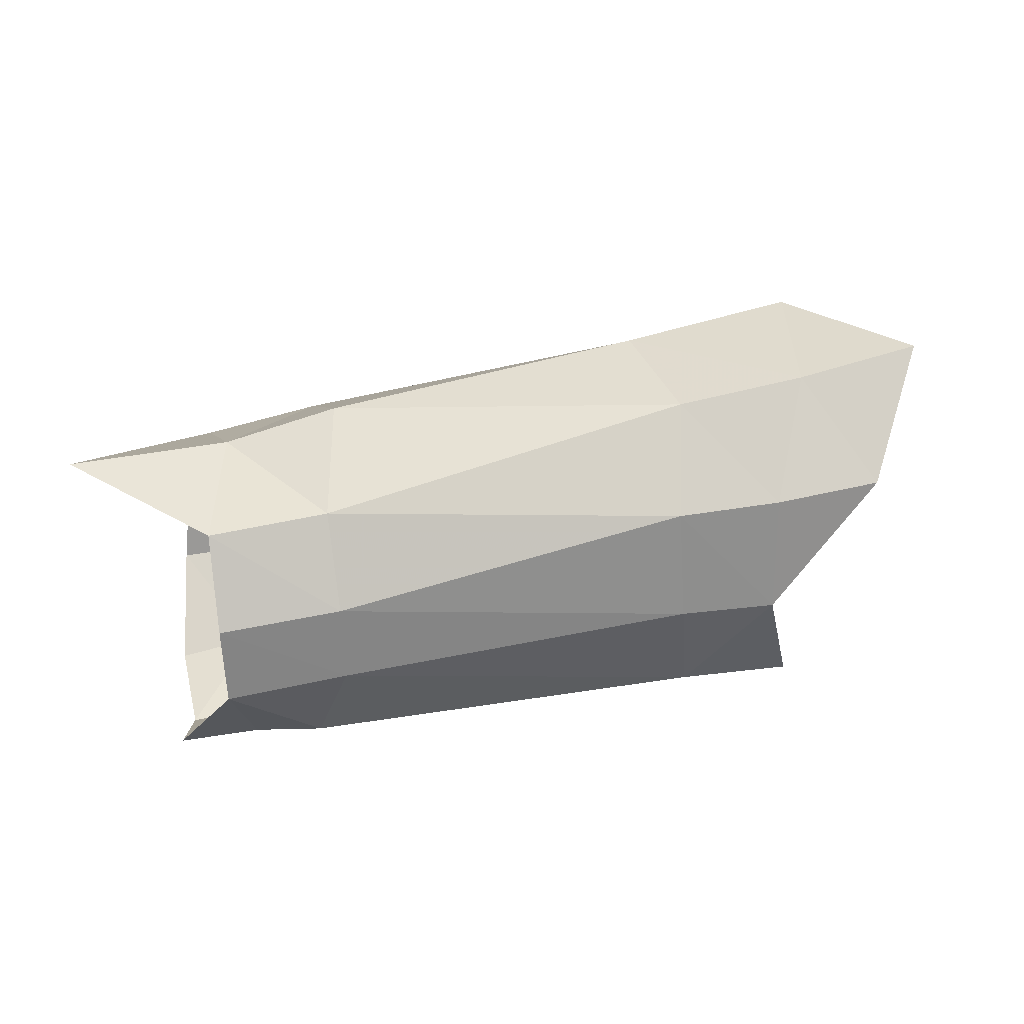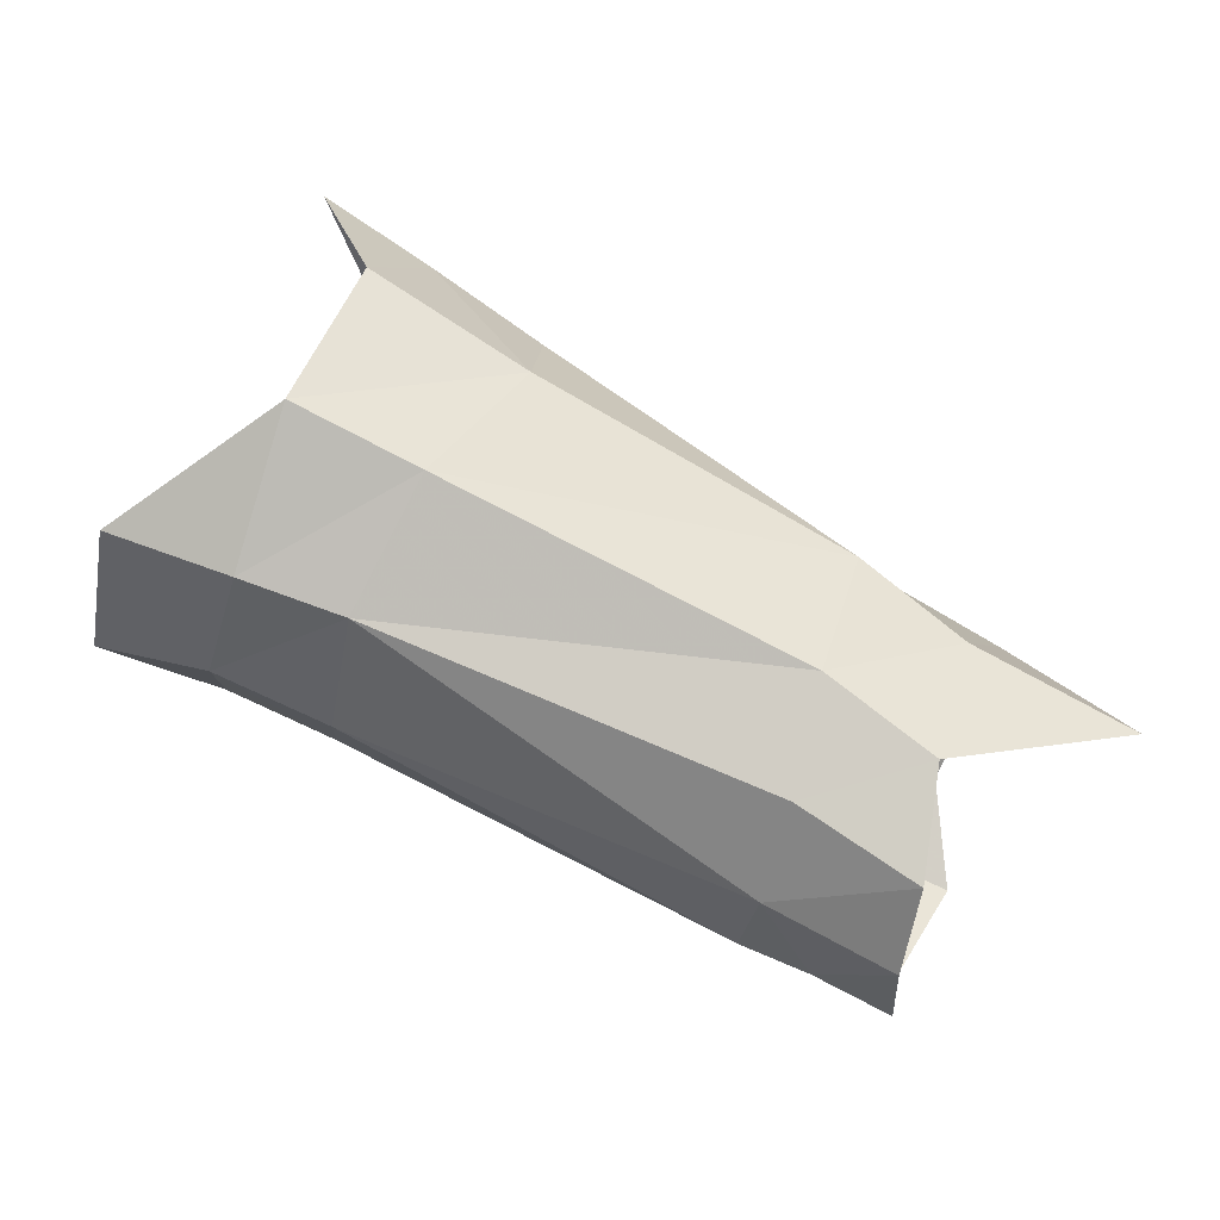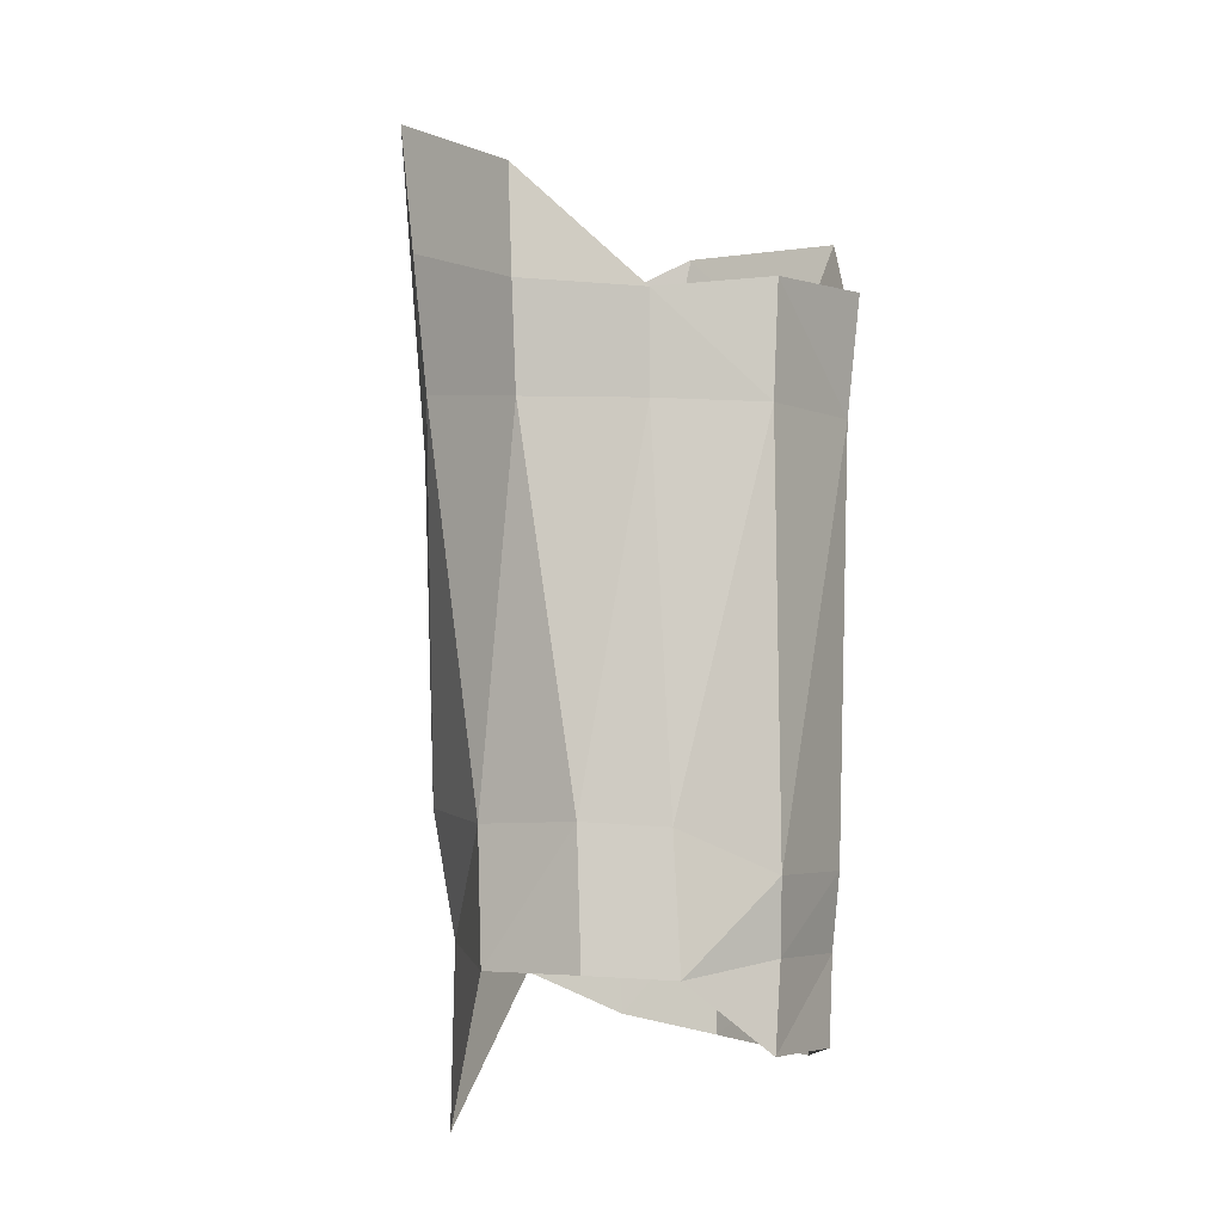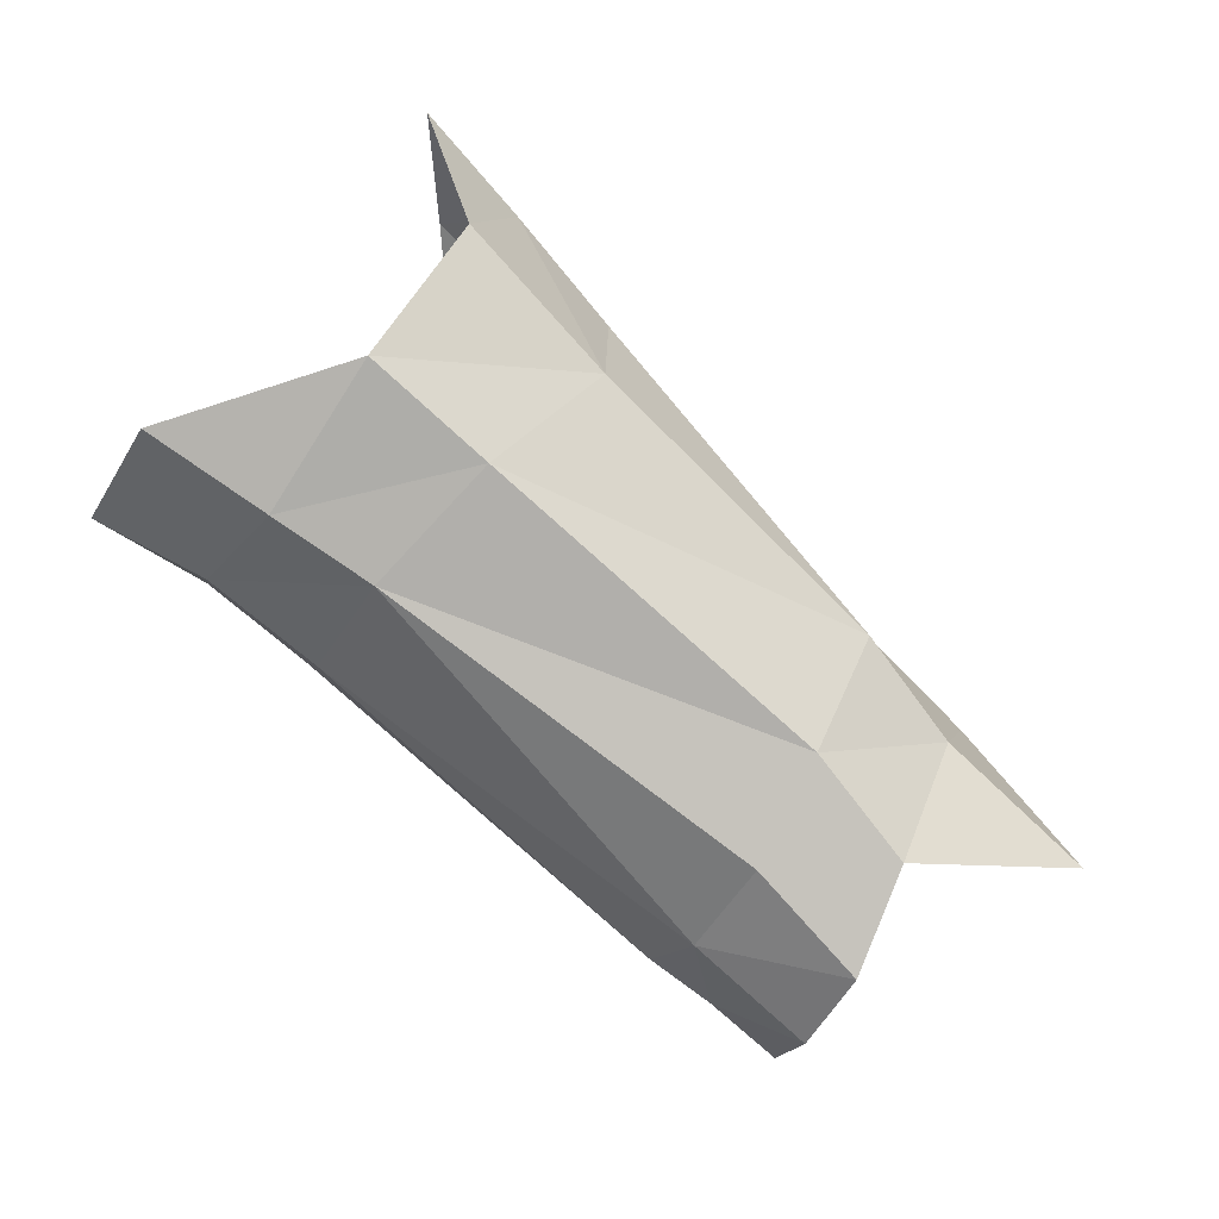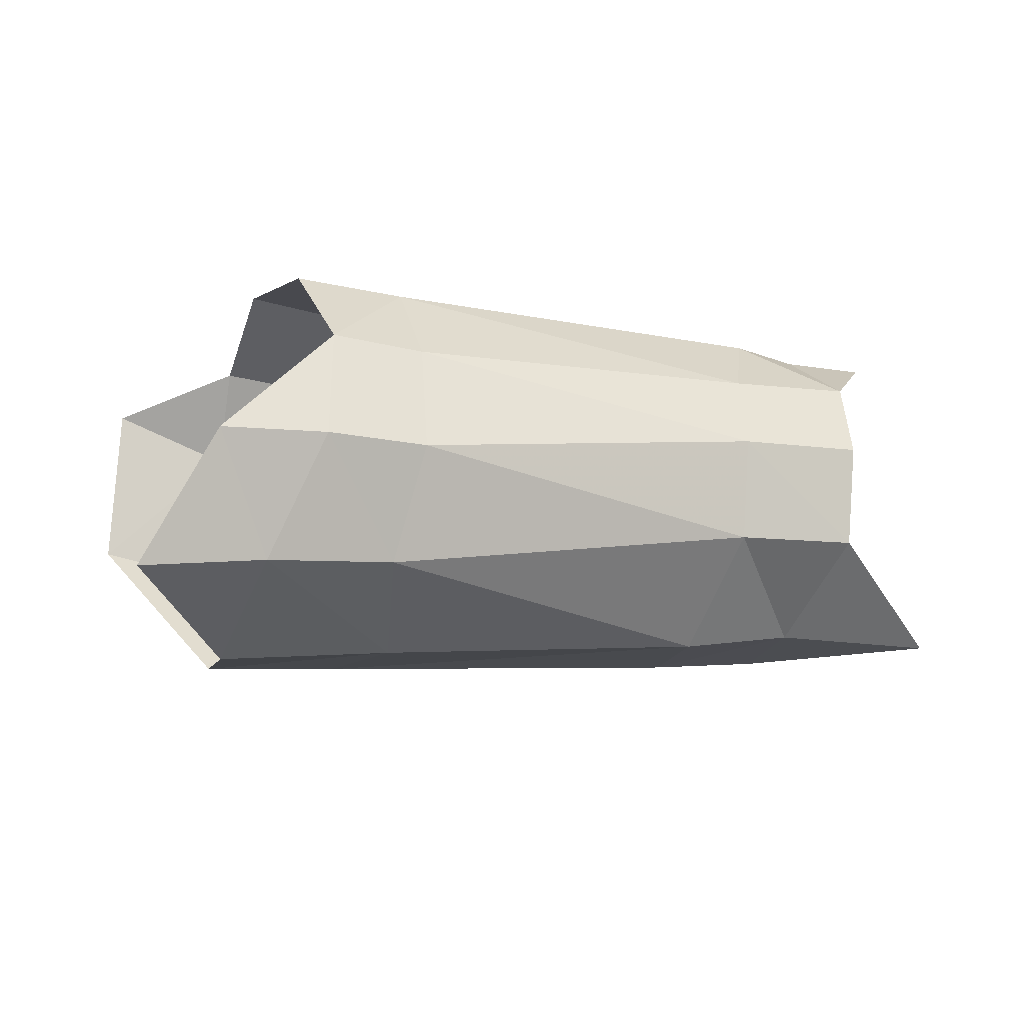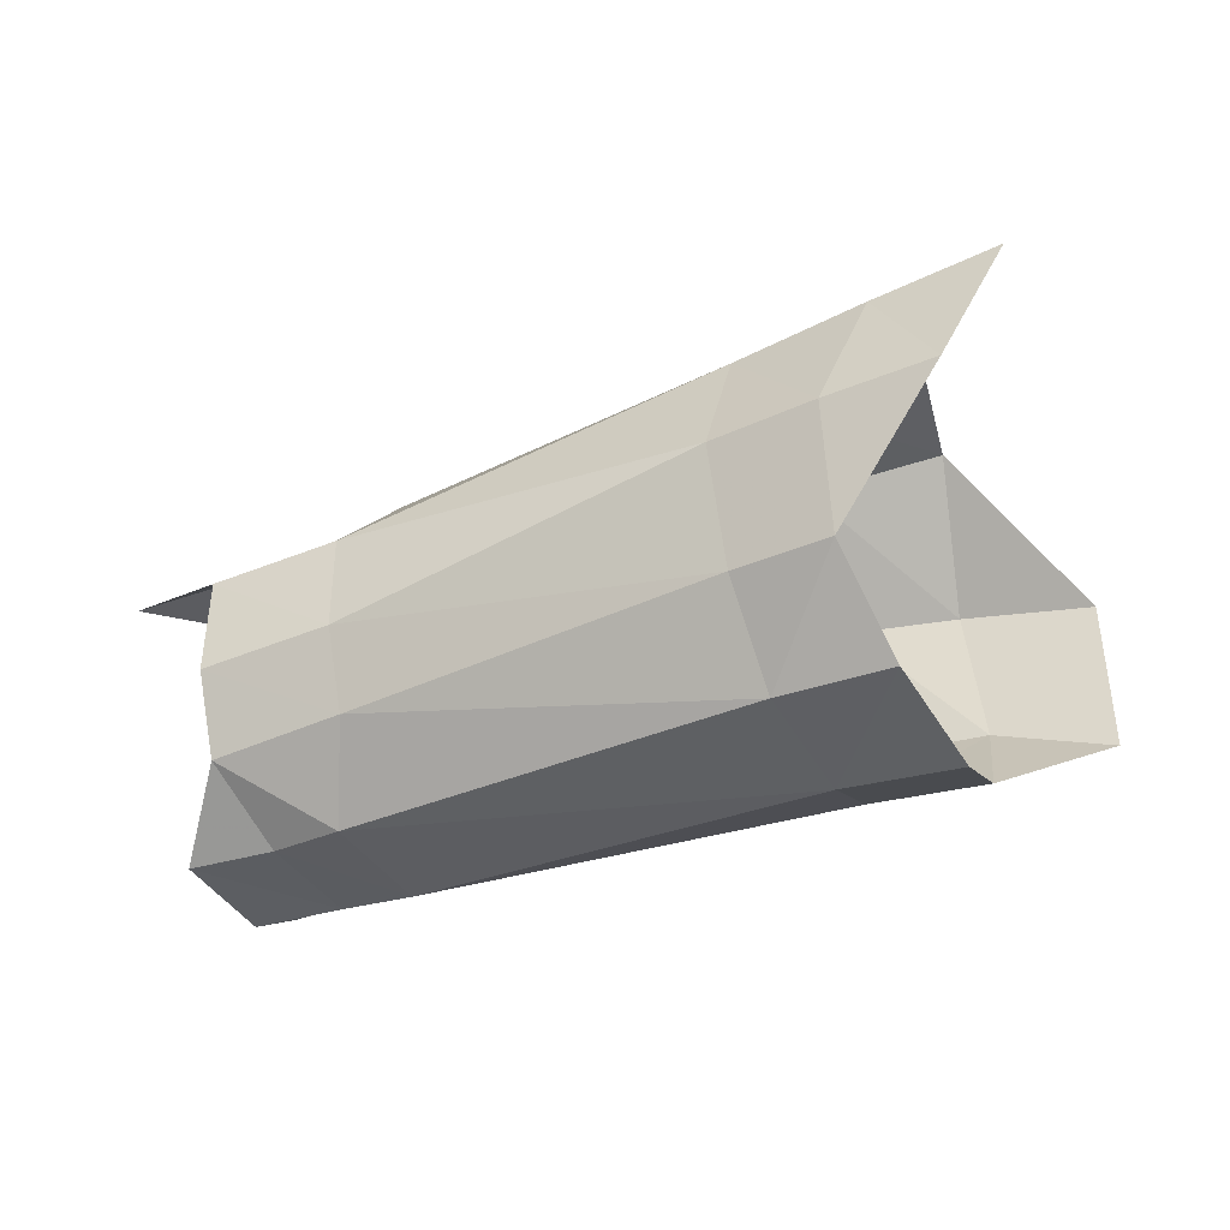
<metadata>
{"format":"obj","ext":"obj","renderer":"f3d","projection":"perspective","resolution":1024,"background":"white","views":[{"elev":31.7,"azim":-26.1,"up":"+Y"},{"elev":-67.2,"azim":161.1,"up":"+Z"},{"elev":63.3,"azim":-84.4,"up":"+Z"},{"elev":-58.4,"azim":144.7,"up":"+Z"},{"elev":50.0,"azim":176.7,"up":"+Z"},{"elev":78.3,"azim":-8.0,"up":"+Z"}]}
</metadata>
<code>
v -0.007316 -0.005029 0.004495
v -0.005089 -0.007993 5.4e-05
v -0.000389 -0.008055 0.001817
v -0.002855 -0.004796 0.006092
v -0.00661 0.008094 0.001768
v -0.008228 0.004375 0.004894
v -0.004215 0.004938 0.006596
v -0.001503 0.009163 0.003639
v -0.006098 0.008602 -0.003928
v 0.000982 0.009941 -0.001995
v 0.003539 0.01022 0.004973
v 7.5e-05 0.005519 0.007857
v -0.008188 -0.000523 0.005502
v -0.004487 -0.00015 0.007124
v 0.00667 -0.007203 -0.005086
v 0.001275 -0.008176 -0.003396
v 0.00208 -0.005833 -0.007063
v 0.007405 -0.001109 -0.008111
v 0.002309 0.006014 -0.008069
v -0.01919 -0.000259 -0.01486
v -0.00225 -0.000296 -0.01089
v -0.002992 -0.005844 -0.008542
v -0.01963 -0.004722 -0.01443
v 0.002163 -0.000521 -0.009918
v -0.003245 0.005481 -0.00928
v -0.02341 -0.006771 -0.00152
v -0.02129 -0.0091 -0.006012
v -0.02268 -0.002738 0.000311
v -0.02225 0.0044 -0.002175
v -0.02272 0.000687 0.00011
v -0.003471 -0.008109 -0.004985
v -0.02018 -0.008247 -0.01139
v -0.01892 0.003961 -0.01251
v -0.01982 0.006683 -0.007155
v -0.02372 0.002766 -0.01425
v -0.0246 0.005308 -0.008679
v -0.0273 0.003747 -0.003737
v -0.02784 2.1e-05 -0.001552
v -0.02776 -0.003508 -0.001357
v -0.02438 -0.001185 -0.01657
v -0.02505 -0.005094 -0.01605
v -0.02317 -0.008317 -0.01193
v -0.03147 0.004745 -0.01085
v -0.02941 -0.007094 -0.003885
v -0.02603 -0.006992 -0.002998
v -0.02416 -0.009083 -0.007205
v -0.02766 -0.009237 -0.007858
v -0.02661 -0.008712 -0.01254
f 1 2 4
f 4 2 3
f 6 7 5
f 5 7 8
f 5 8 9
f 9 8 10
f 13 14 6
f 6 14 7
f 15 16 17
f 14 12 7
f 20 21 23
f 23 21 22
f 19 18 24
f 25 9 19
f 19 9 10
f 11 10 8
f 1 26 2
f 2 26 27
f 13 28 1
f 1 28 26
f 13 1 14
f 14 1 4
f 5 29 6
f 6 29 30
f 7 12 8
f 8 12 11
f 2 27 31
f 31 27 32
f 25 21 33
f 33 21 20
f 22 21 17
f 17 21 24
f 31 32 22
f 22 32 23
f 15 17 18
f 18 17 24
f 9 25 34
f 34 25 33
f 6 30 13
f 13 30 28
f 29 5 34
f 34 5 9
f 21 25 24
f 24 25 19
f 22 17 31
f 31 17 16
f 31 16 2
f 2 16 3
f 34 33 36
f 36 33 35
f 34 36 29
f 29 36 37
f 29 37 30
f 30 37 38
f 30 38 28
f 28 38 39
f 33 20 35
f 35 20 40
f 20 23 40
f 40 23 41
f 41 23 42
f 42 23 32
f 43 37 36
f 35 43 36
f 28 39 26
f 26 39 45
f 27 46 32
f 32 46 42
f 46 27 45
f 45 27 26
f 45 44 46
f 46 44 47
f 46 47 42
f 42 47 48
f 45 39 44
f 48 41 42

</code>
